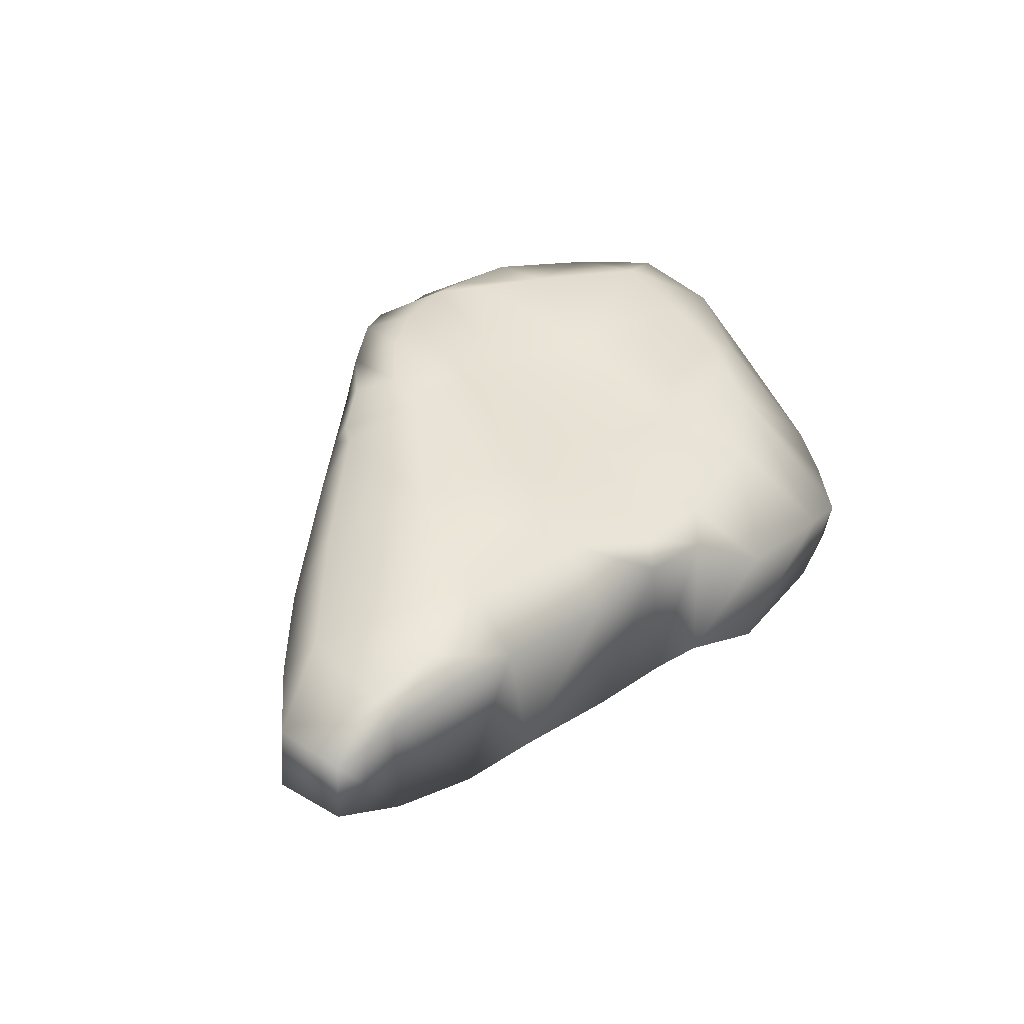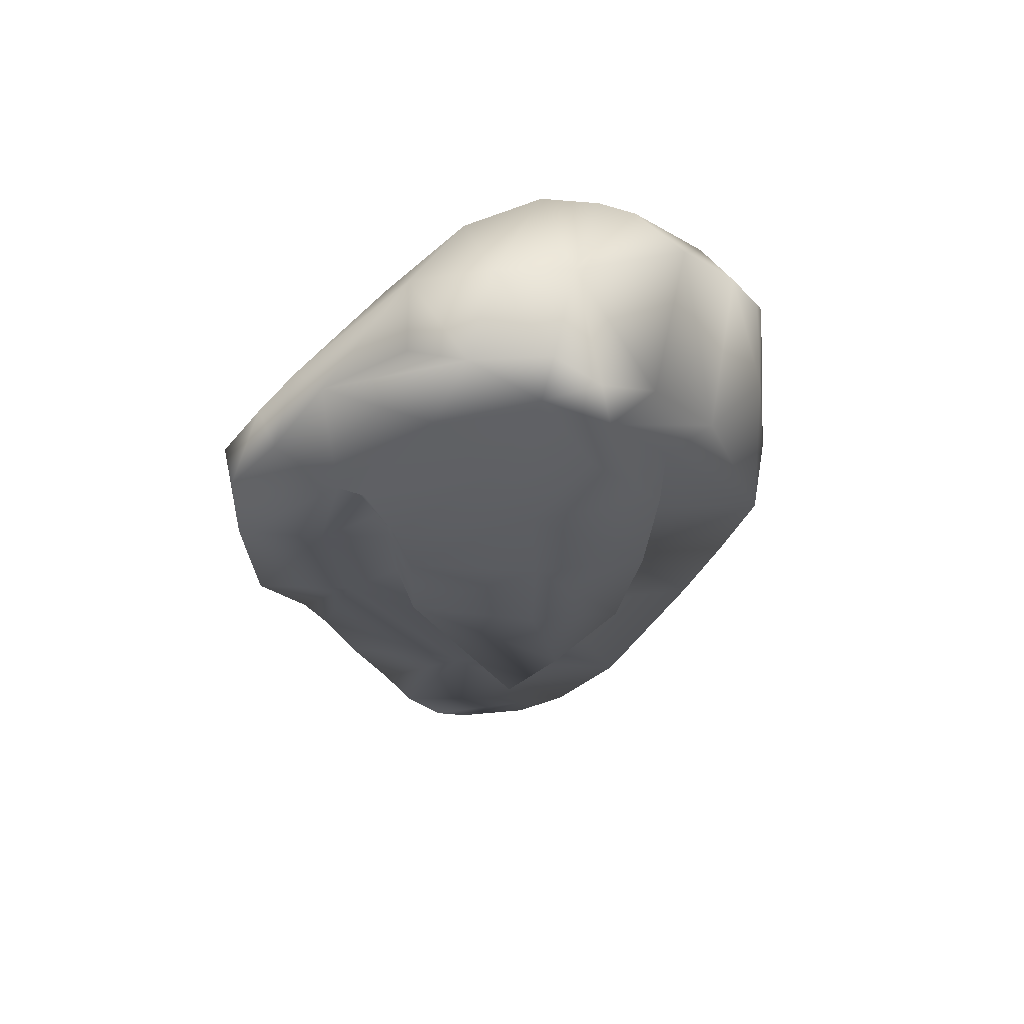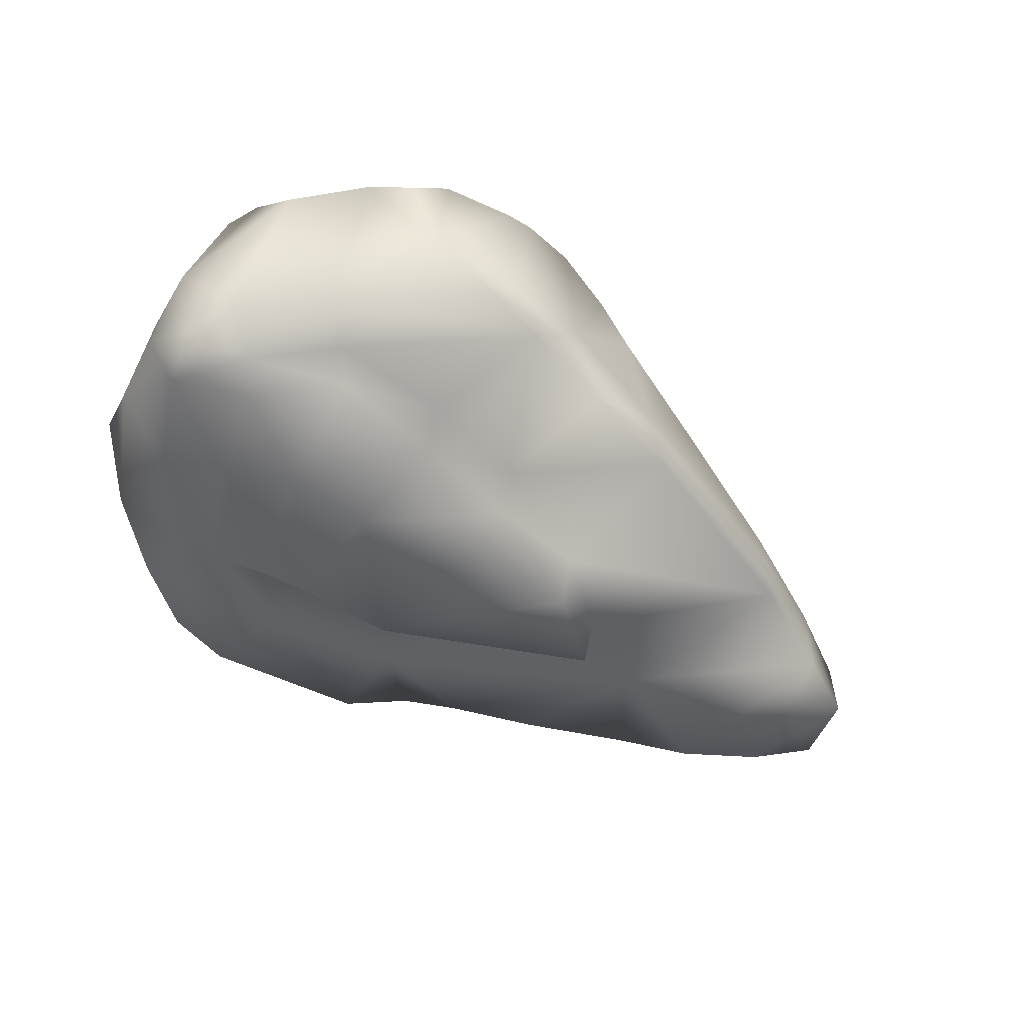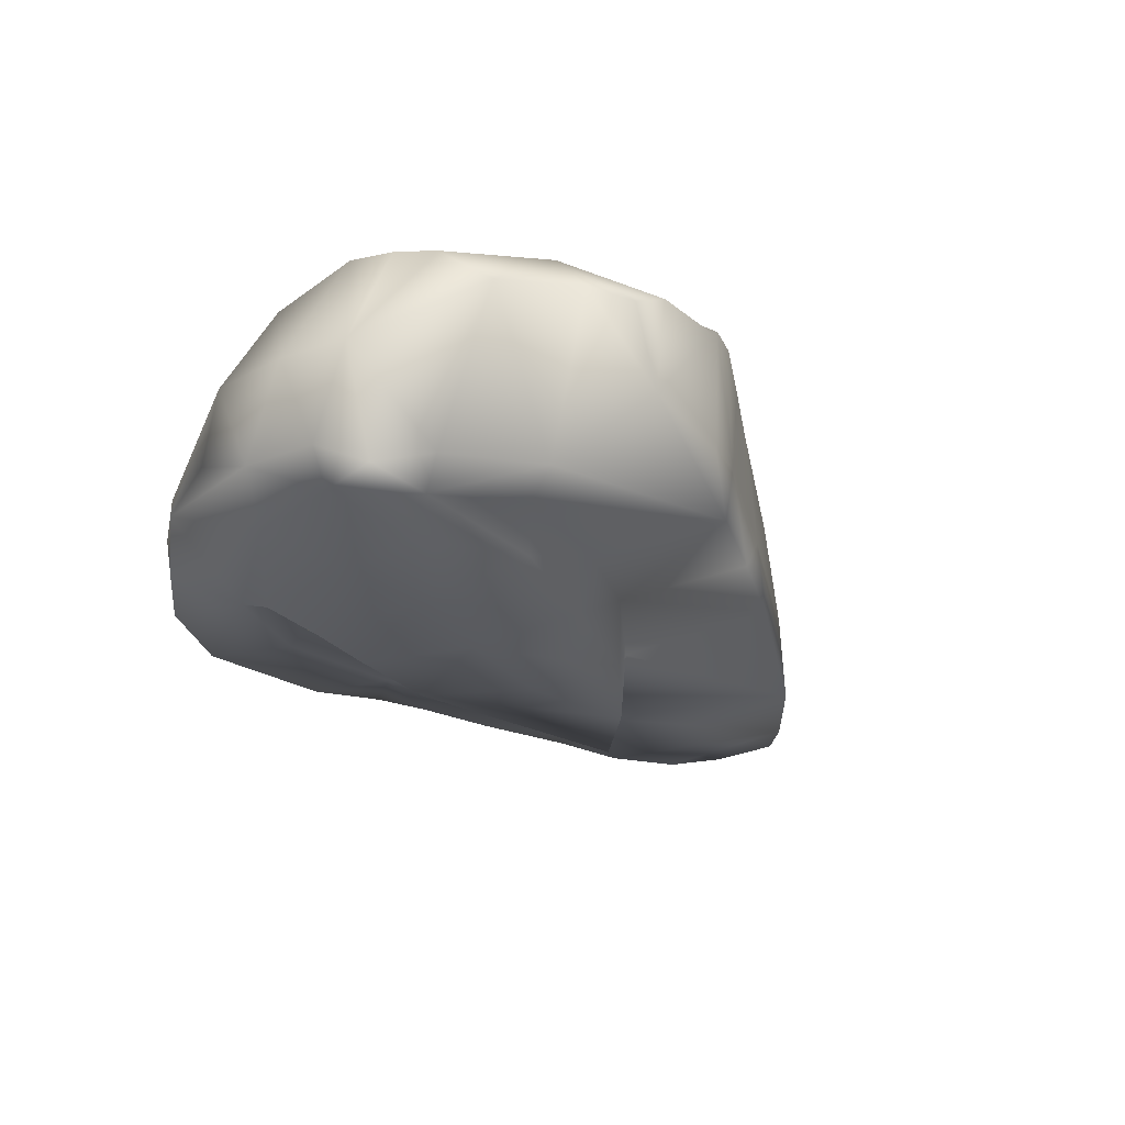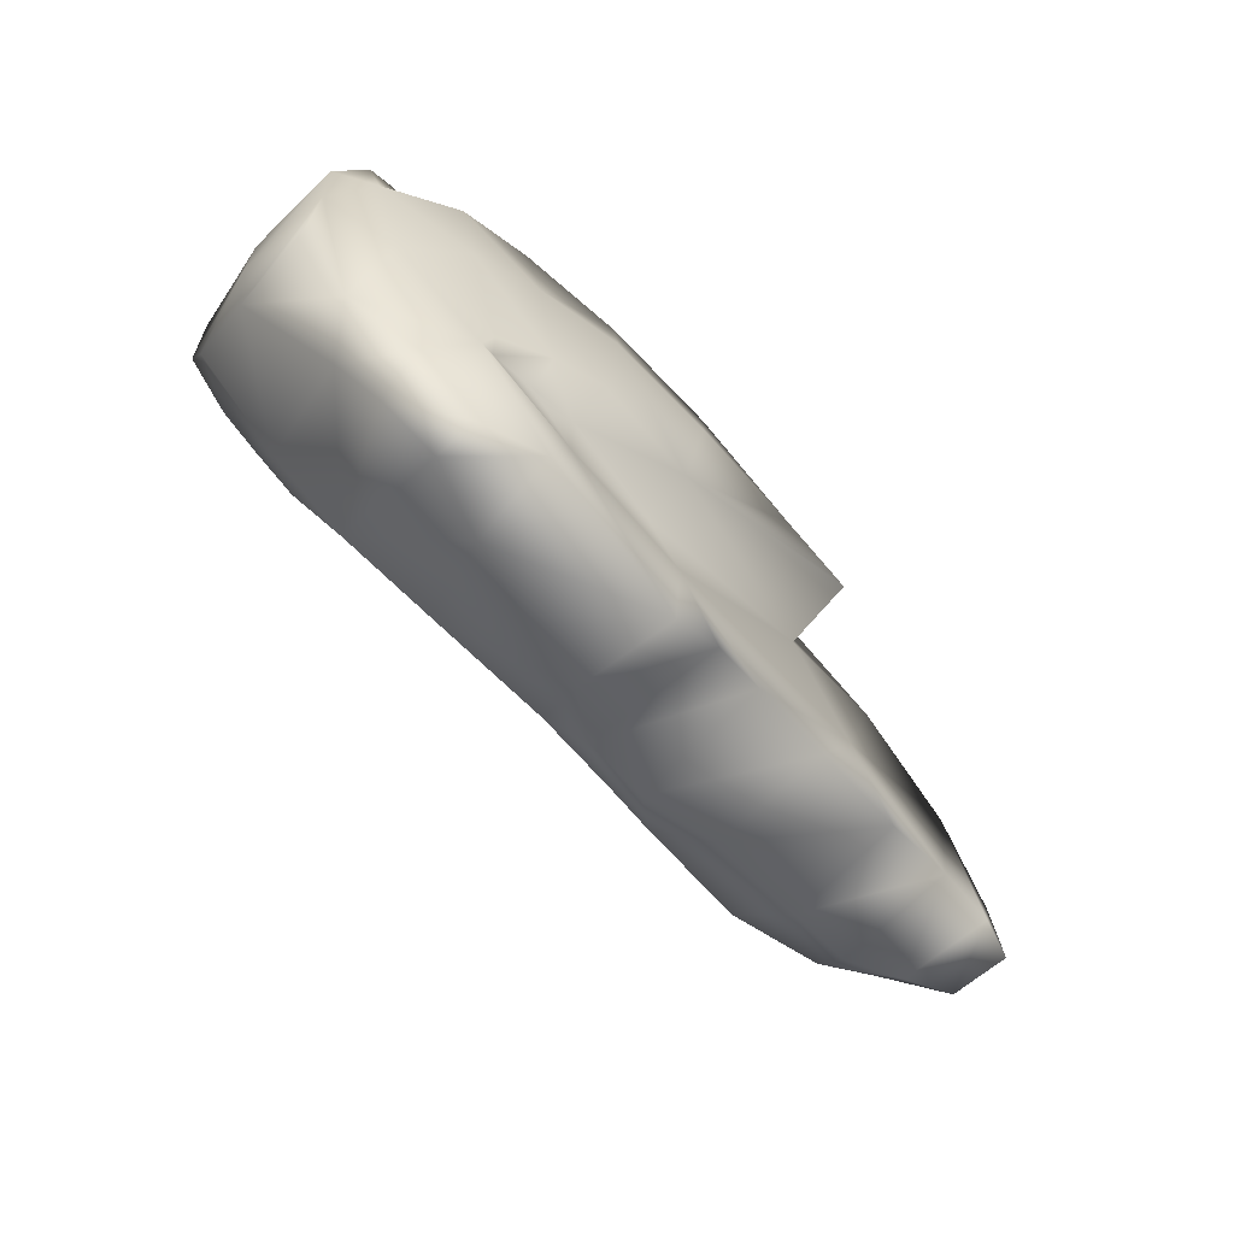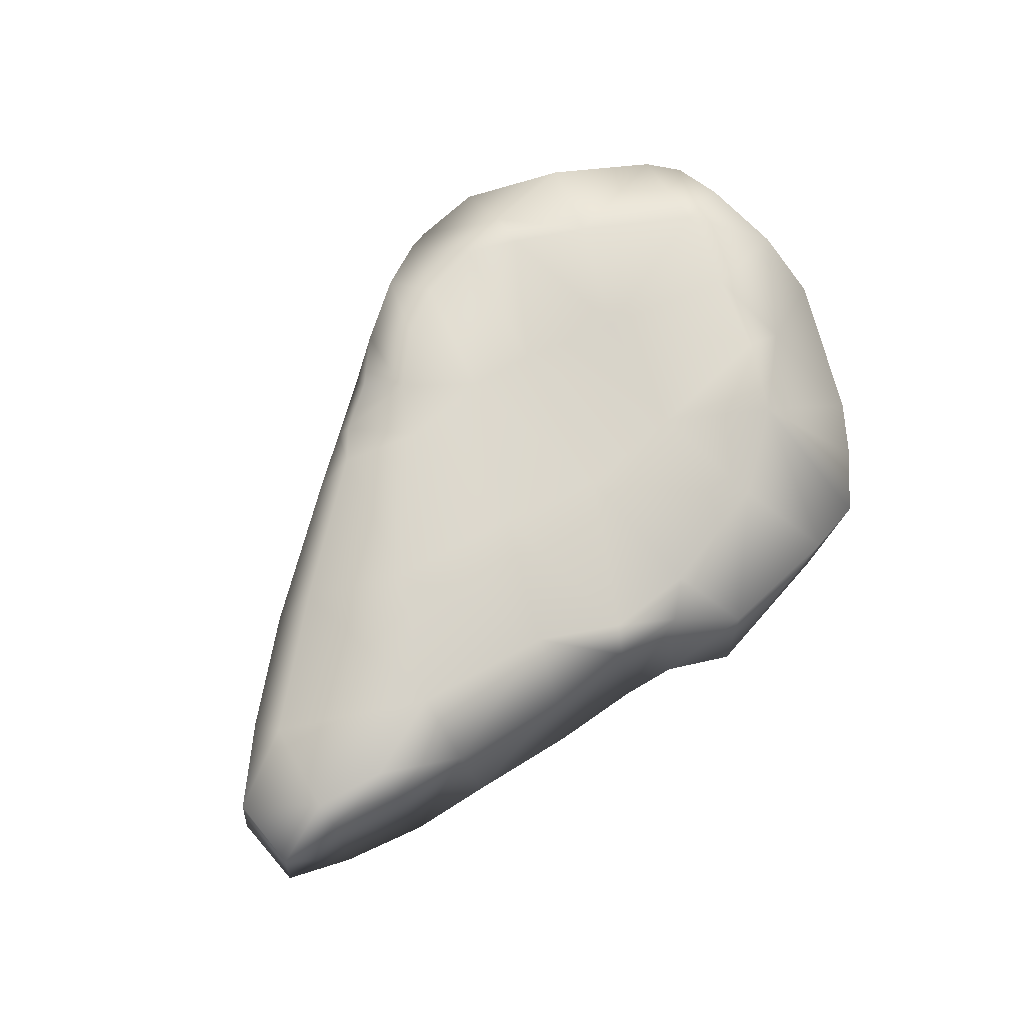
<metadata>
{"format":"obj","ext":"obj","renderer":"f3d","projection":"perspective","resolution":1024,"background":"white","views":[{"elev":28.1,"azim":122.1,"up":"+Y"},{"elev":-22.8,"azim":-87.0,"up":"+Y"},{"elev":-47.0,"azim":-28.8,"up":"+Y"},{"elev":-19.6,"azim":-55.0,"up":"+Y"},{"elev":-65.2,"azim":-52.9,"up":"+Z"},{"elev":59.6,"azim":132.0,"up":"+Y"}]}
</metadata>
<code>
o RocksV3_3_LOW_(1)
v 17.35 -17.33 -1.339
v 18.79 -11.01 -1.804
v 12.99 -9.207 3.749
v 11.72 -15.96 3.95
v 1.992 -7.901 10.39
v 1.779 -14.35 10.39
v 50.87 -9.527 -1.724
v 51.82 -9.773 -8.999
v 51.99 -4.061 -9.338
v 50.9 -3.372 -2.182
v 46.58 -2.193 -11.73
v 40.36 0.03291 -14.29
v 40.66 2.782 -12
v 46.41 0.3374 -9.13
v 43.89 2.327 -1.115
v 32.76 6.032 -11.11
v 25.46 9.477 -0.9313
v 32.5 6.412 5.567
v 13.45 12.35 8.214
v 19.46 9.575 12.59
v 16.4 9.374 15.38
v 43.89 -2.308 3.024
v 34.09 -1.068 9.271
v 21.81 4.392 14.74
v 16.73 7.291 16.67
v 12.3 11.68 16.81
v 12.05 10.15 18.4
v 8.148 12.98 19.89
v 10.58 13.24 12.94
v 5.625 14.86 16.3
v 1.064 16.18 17.65
v 2.025 14.16 22.66
v -4.854 17.14 17.7
v -3.468 13.36 24.72
v -11.15 15.82 19.01
v -6.54 11.63 26
v -21.03 14.65 19.29
v -13.39 12.34 25.44
v -5.712 0.7202 25.59
v -14.11 3.386 24.93
v -20.77 11.42 22.3
v -16.93 10.9 24.71
v -22.06 -4.591 19.56
v -2.813 -4.632 24.72
v -27.29 10.83 17.41
v -30.24 -4.999 14.21
v -29.15 14 12.88
v -30.25 15.2 4.171
v -30.85 14.15 9.524
v -25.17 16.02 3.624
v -15.77 16.55 10.88
v -9.615 16.68 15.13
v -22.19 13.69 -3.398
v -31.28 11.88 -2.917
v -19.25 11.35 -10.15
v -22.84 10.08 -11
v -15.65 8.546 -15.74
v -10.56 12.59 2.093
v -6.853 9.247 -8.919
v -7.459 5.95 -19.86
v -1.572 12.31 6.154
v 3.859 8.627 -7.97
v 4.368 4.168 -20.59
v 4.959 12.68 7.725
v 13.28 8.978 -4.479
v 20.02 5.5 -14.84
v 14.29 1.982 -21.15
v 7.456 1.965 -22.61
v 12.84 4.158 -19.34
v 22.3 0.2828 -19.27
v 33.26 0.2386 -16.06
v 6.004 -5.663 21.62
v 3.696 3.193 21.8
v 14.87 0.05908 17.82
v 15.57 -6.738 18.05
v 33.98 -9.528 9.826
v 43.72 -10.17 3.501
v 46 -11.21 -11.68
v 38.42 -11.63 -14.57
v 30.99 -11.2 -16.55
v 20.8 -11.07 -19.28
v 12.26 -10.9 -21.02
v 6.944 -10.87 -22.54
v 1.626 -10.66 -26.32
v 1.513 -1.36 -26.71
v -12.36 -3.047 -27.13
v -14 -10.94 -25.69
v -19.09 -4.617 -26.46
v -19.31 -8.306 -25.59
v -27.25 -0.862 -18.64
v -33.19 5.132 -7.65
v -30.3 -4.039 -15.61
v -34.84 -2.761 -7.494
v -23.91 -2.943 -22.44
v -24.89 -7.129 -20.66
v -21.22 -9.742 -15.21
v -24.11 -10.28 -0.6601
v -29.08 -7.027 -5.694
v -20.39 -10.25 -12.8
v -19.57 -9.431 -13.56
v -15.04 -9.771 -11.77
v -15.78 -12.26 -10.44
v -11.1 -10.45 -11.5
v -11.36 -13.73 -9.286
v -1.414 -10.35 -11.79
v -1.66 -14.52 -9.995
v -11.28 -10.61 -18.13
v 1.856 -10.98 -17.1
v 26.76 -10.75 -7.913
v -8.754 -12.65 13.1
v -7.998 -6.75 13.59
v -18.16 -10.36 14.64
v -19.05 -6.062 15.39
v -26.57 -6.447 10.17
v -25.67 -9.826 8.43
v -32.21 -6.63 4.167
v -32.95 -5.617 9.481
v -17.84 -11.96 2.603
v -10.28 -14.24 2.746
v -0.1421 -15.58 1.932
v -35.34 -3.926 5.391
v -35.17 -4.005 -2.1
v -34.02 5.599 0.08555
v -33.94 5.507 7.304
f 2 4 1
f 3 6 4
f 8 10 7
f 11 13 14
f 9 11 14
f 14 10 9
f 13 15 14
f 16 18 15
f 17 20 18
f 19 21 20
f 10 15 22
f 18 22 15
f 18 24 23
f 20 25 24
f 21 27 25
f 27 26 28
f 29 21 19
f 29 28 26
f 30 32 28
f 31 34 32
f 35 34 33
f 35 38 36
f 36 40 39
f 37 42 38
f 40 41 43
f 42 40 38
f 40 44 39
f 45 43 41
f 37 45 41
f 49 50 48
f 47 51 50
f 51 35 52
f 52 35 33
f 50 54 48
f 53 56 54
f 56 55 57
f 58 50 51
f 58 55 53
f 57 59 60
f 58 52 61
f 62 60 59
f 61 59 58
f 30 64 31
f 33 61 52
f 29 64 30
f 19 64 29
f 31 64 33
f 64 62 61
f 65 19 17
f 17 66 65
f 68 69 67
f 62 69 63
f 65 66 69
f 67 66 70
f 71 13 12
f 71 66 16
f 44 73 39
f 28 32 73
f 32 34 73
f 34 39 73
f 27 73 74
f 74 25 27
f 25 74 24
f 74 72 75
f 24 74 23
f 23 75 76
f 76 22 23
f 22 7 10
f 78 9 8
f 11 79 12
f 71 79 80
f 70 80 81
f 81 67 70
f 68 82 83
f 85 83 84
f 63 85 60
f 86 84 87
f 88 87 89
f 60 85 86
f 86 57 60
f 56 91 54
f 92 91 90
f 90 95 92
f 94 89 95
f 94 57 88
f 57 90 56
f 96 89 87
f 98 99 97
f 96 100 99
f 100 102 99
f 102 103 104
f 103 106 104
f 107 96 87
f 100 107 101
f 101 107 103
f 107 105 103
f 107 84 108
f 2 106 105
f 2 108 109
f 84 83 108
f 108 83 82
f 82 109 108
f 109 80 79
f 80 109 81
f 7 78 8
f 77 79 78
f 76 109 77
f 3 76 75
f 5 75 72
f 110 5 111
f 44 5 72
f 112 111 113
f 113 44 43
f 114 43 46
f 112 114 115
f 115 114 116
f 114 117 116
f 92 96 98
f 97 102 118
f 118 104 119
f 106 119 104
f 6 119 120
f 120 4 6
f 4 106 1
f 110 118 119
f 115 118 112
f 97 116 98
f 121 116 117
f 122 98 116
f 93 92 122
f 91 122 123
f 123 121 124
f 54 123 48
f 48 124 49
f 47 124 45
f 124 46 45
f 124 121 117
f 2 3 4
f 3 5 6
f 8 9 10
f 11 12 13
f 14 15 10
f 13 16 15
f 16 17 18
f 17 19 20
f 18 23 22
f 18 20 24
f 20 21 25
f 21 26 27
f 29 26 21
f 29 30 28
f 30 31 32
f 31 33 34
f 35 36 34
f 35 37 38
f 36 38 40
f 37 41 42
f 40 42 41
f 40 43 44
f 45 46 43
f 37 47 45
f 49 47 50
f 47 37 51
f 51 37 35
f 50 53 54
f 53 55 56
f 58 53 50
f 58 59 55
f 57 55 59
f 58 51 52
f 62 63 60
f 61 62 59
f 33 64 61
f 64 65 62
f 65 64 19
f 17 16 66
f 68 63 69
f 62 65 69
f 67 69 66
f 71 16 13
f 71 70 66
f 44 72 73
f 34 36 39
f 27 28 73
f 74 73 72
f 23 74 75
f 76 77 22
f 22 77 7
f 78 11 9
f 11 78 79
f 71 12 79
f 70 71 80
f 81 82 67
f 68 67 82
f 85 68 83
f 63 68 85
f 86 85 84
f 88 86 87
f 86 88 57
f 56 90 91
f 92 93 91
f 90 94 95
f 94 88 89
f 57 94 90
f 96 95 89
f 98 96 99
f 100 101 102
f 102 101 103
f 103 105 106
f 107 100 96
f 107 108 105
f 107 87 84
f 2 1 106
f 2 105 108
f 82 81 109
f 7 77 78
f 77 109 79
f 76 2 109
f 3 2 76
f 5 3 75
f 110 6 5
f 44 111 5
f 112 110 111
f 113 111 44
f 114 113 43
f 112 113 114
f 114 46 117
f 92 95 96
f 97 99 102
f 118 102 104
f 106 120 119
f 6 110 119
f 4 120 106
f 110 112 118
f 115 97 118
f 97 115 116
f 121 122 116
f 122 92 98
f 91 93 122
f 123 122 121
f 54 91 123
f 48 123 124
f 47 49 124
f 124 117 46

</code>
